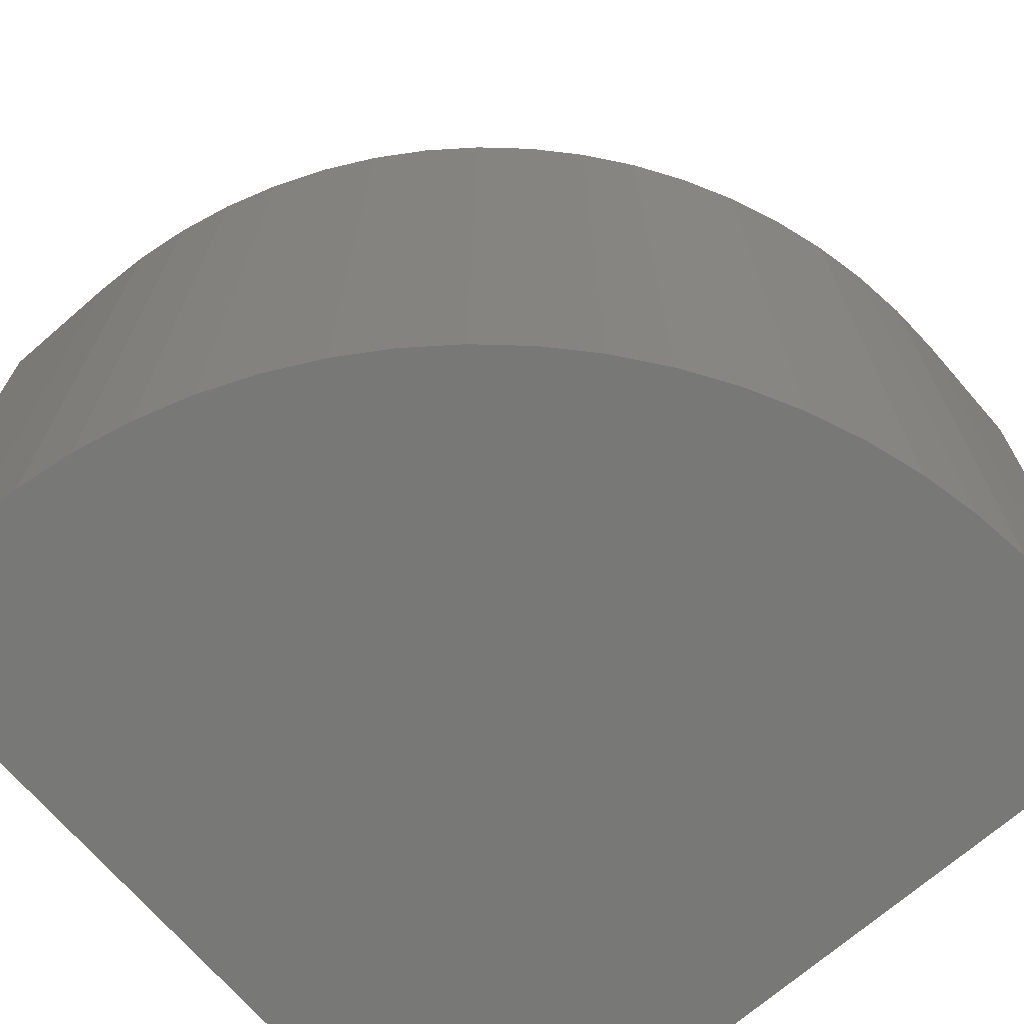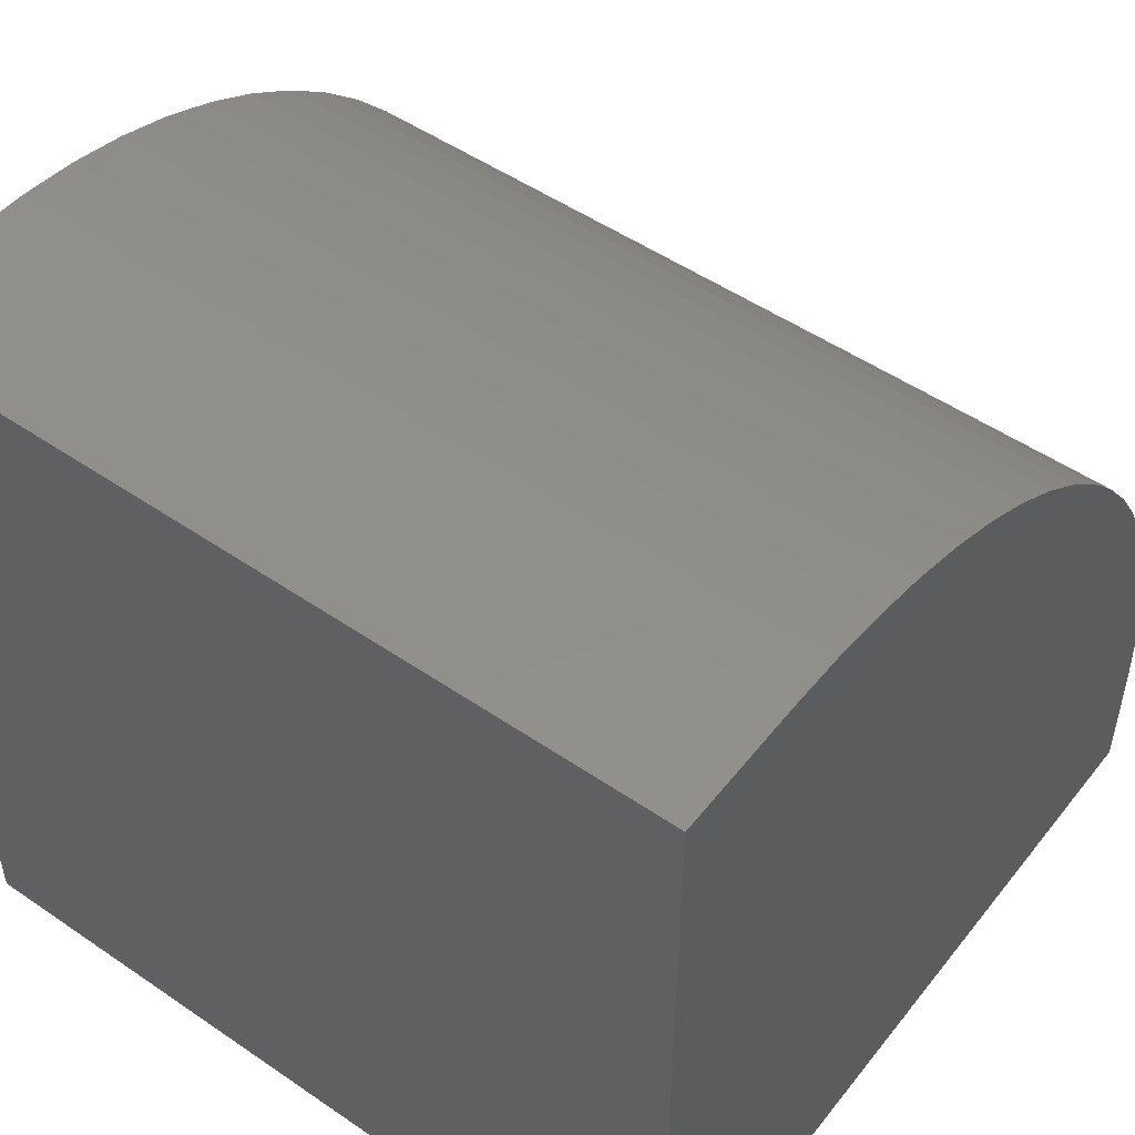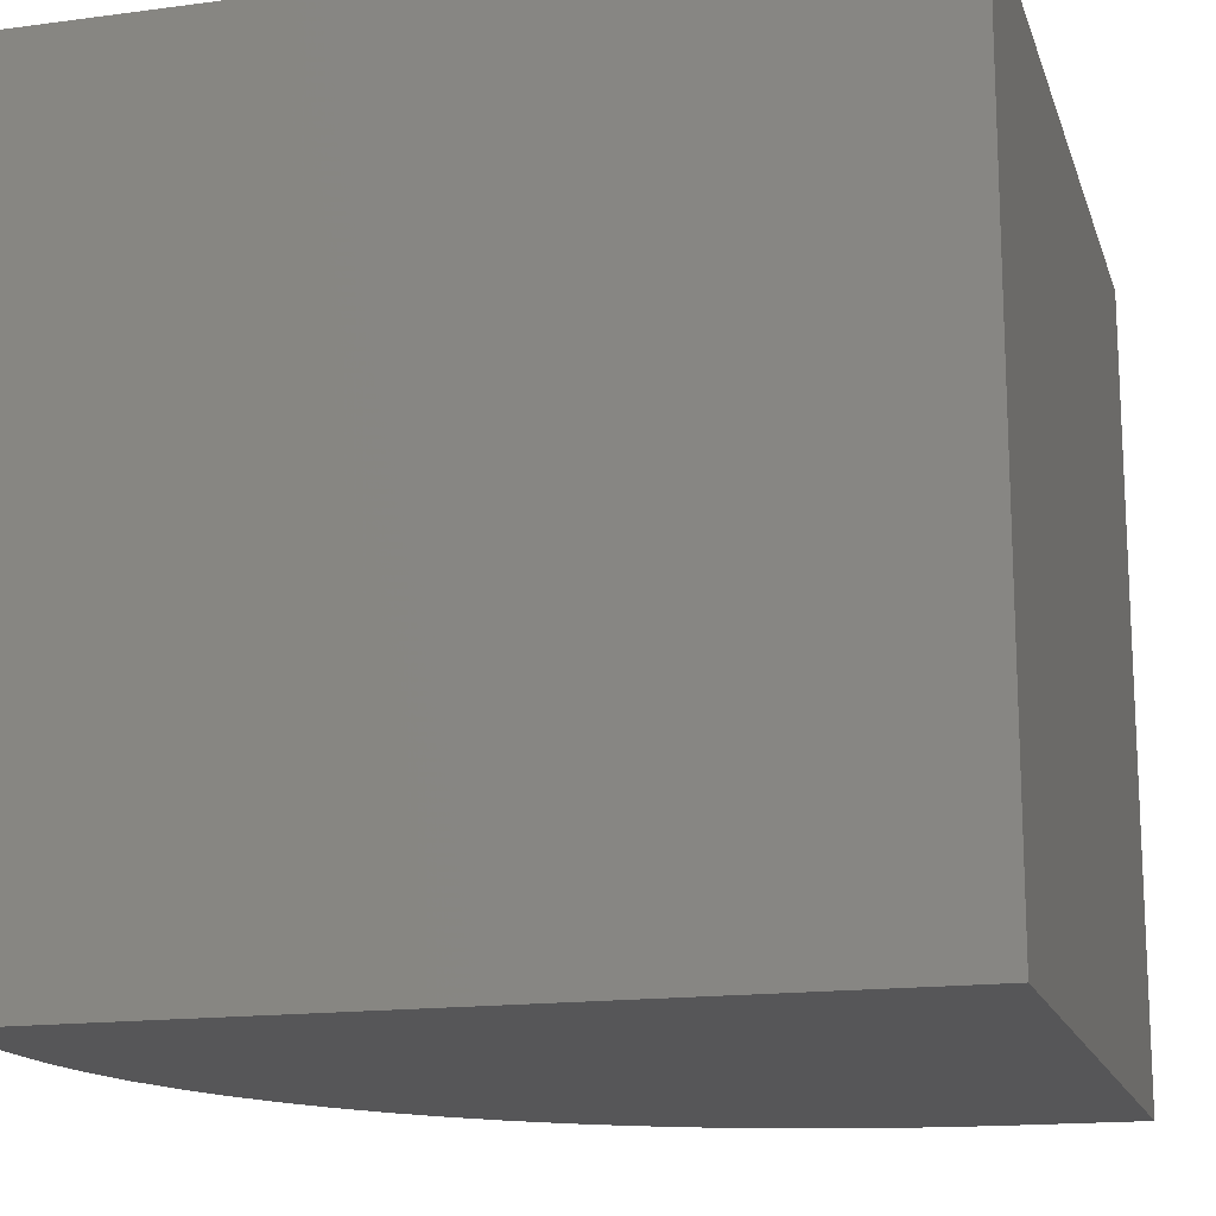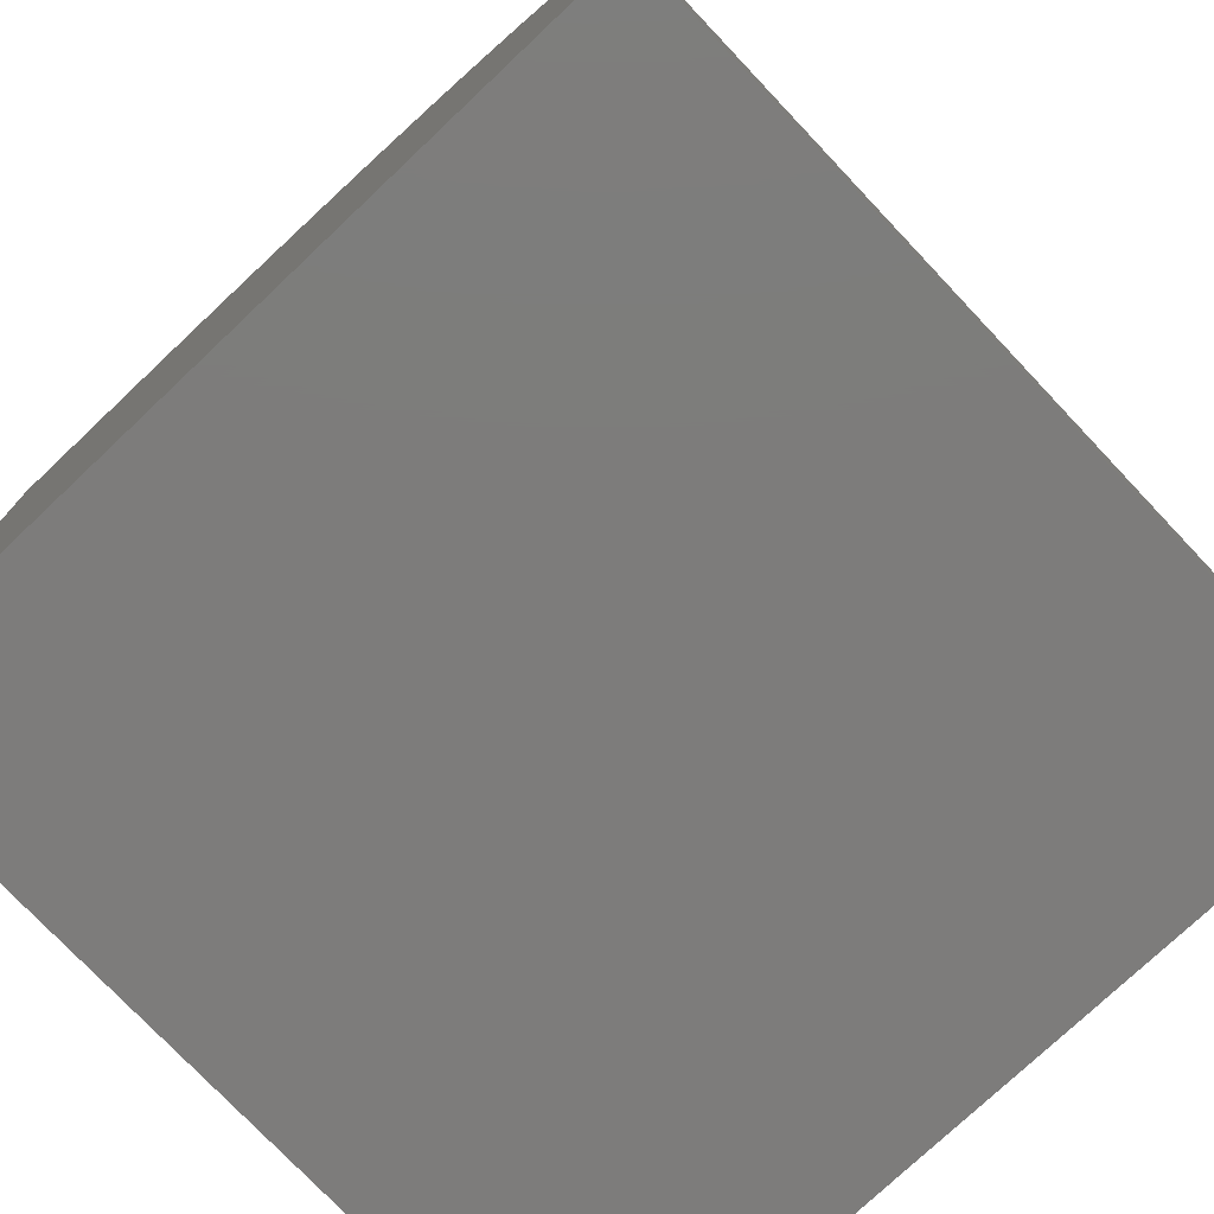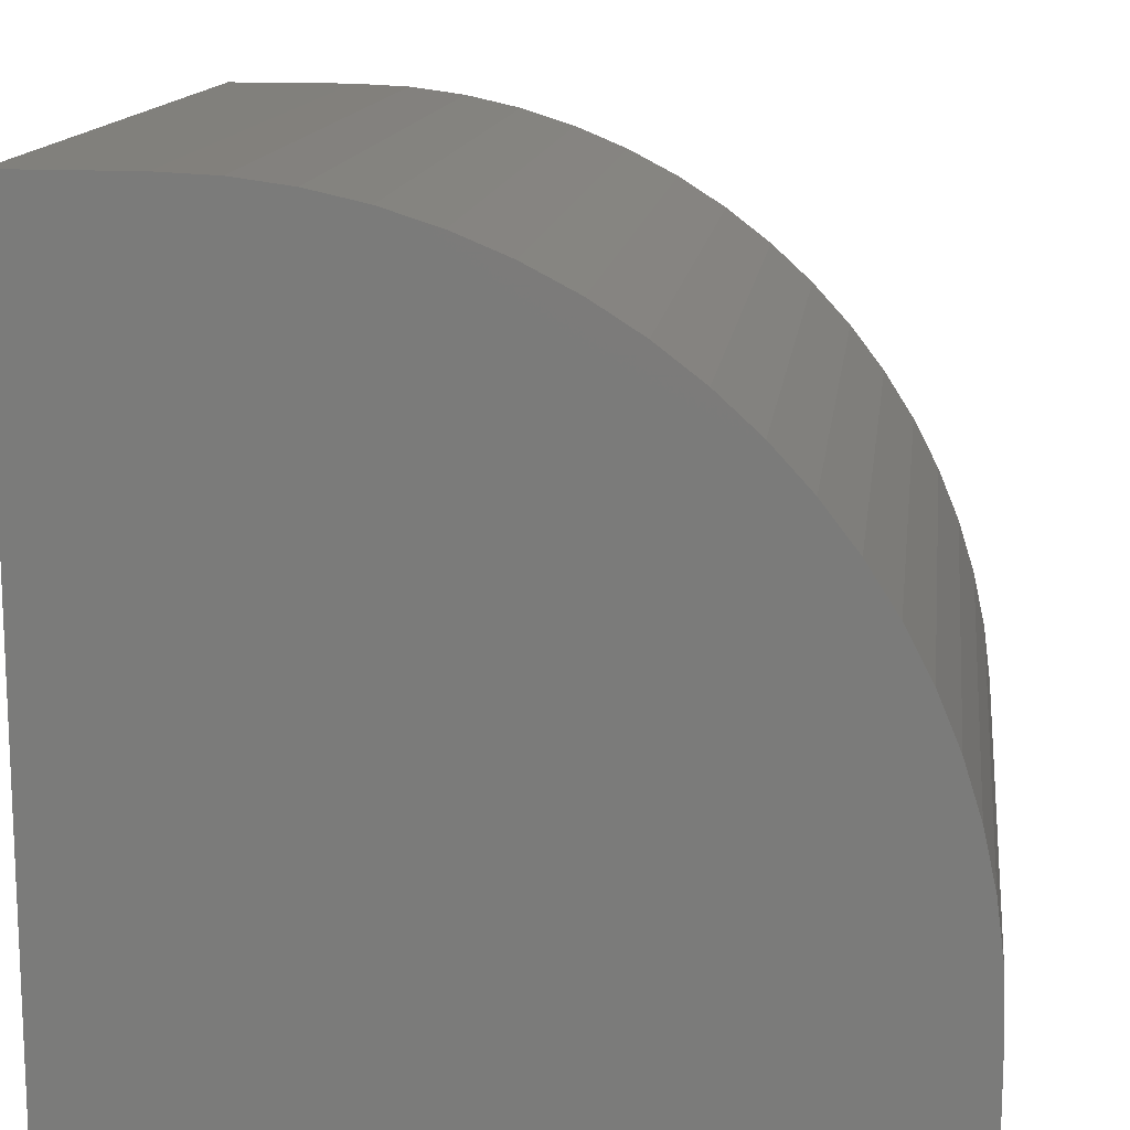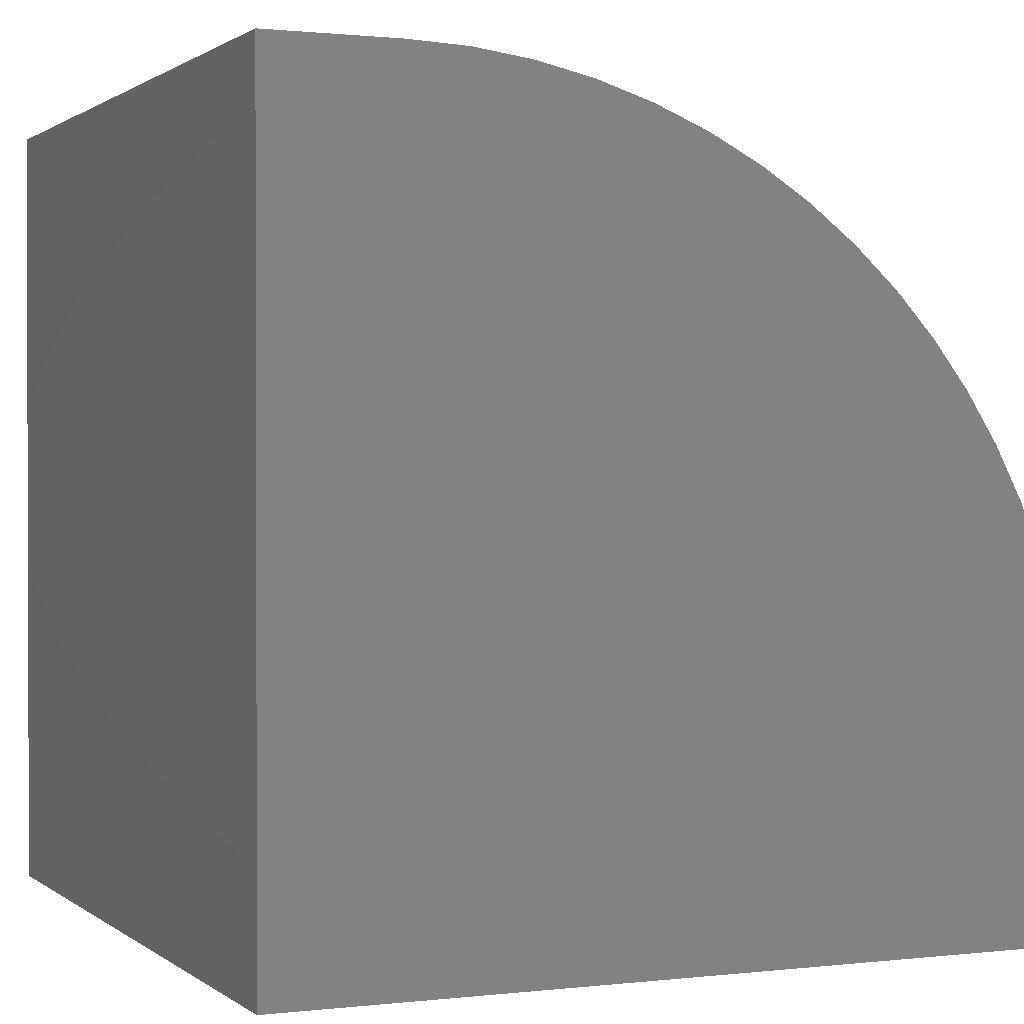
<metadata>
{"format":"stl","ext":"stl","renderer":"f3d","projection":"perspective","resolution":1024,"background":"white","views":[{"elev":-70.5,"azim":-49.1,"up":"+Y"},{"elev":50.8,"azim":126.8,"up":"+Z"},{"elev":-16.0,"azim":105.4,"up":"+Y"},{"elev":-76.0,"azim":-136.6,"up":"+Z"},{"elev":14.1,"azim":-172.8,"up":"+Z"},{"elev":1.0,"azim":156.5,"up":"+Z"}]}
</metadata>
<code>
# stl→obj: 44 verts, 84 faces
v 0 10 1.637
v 0 10 0
v 0 0 1.637
v 0 0 0
v 8.363 0 10
v 10 0 10
v 8.363 10 10
v 10 10 10
v 10 10 0
v 10 0 0
v 7.634 10 9.968
v 0.03182 10 2.366
v 0.127 10 3.09
v 0.2849 10 3.802
v 0.5043 10 4.498
v 0.7835 10 5.172
v 1.12 10 5.819
v 1.512 10 6.434
v 1.956 10 7.013
v 2.449 10 7.551
v 2.987 10 8.044
v 3.566 10 8.488
v 4.181 10 8.88
v 4.828 10 9.216
v 5.502 10 9.496
v 6.198 10 9.715
v 6.91 10 9.873
v 0.03182 0 2.366
v 7.634 0 9.968
v 6.91 0 9.873
v 1.512 0 6.434
v 1.12 0 5.819
v 0.7835 0 5.172
v 0.5043 0 4.498
v 0.2849 0 3.802
v 0.127 0 3.09
v 6.198 0 9.715
v 5.502 0 9.496
v 4.828 0 9.216
v 4.181 0 8.88
v 3.566 0 8.488
v 2.987 0 8.044
v 2.449 0 7.551
v 1.956 0 7.013
f 1 2 3
f 3 2 4
f 5 6 7
f 7 6 8
f 9 8 10
f 10 8 6
f 2 9 4
f 4 9 10
f 7 8 9
f 7 9 11
f 2 1 9
f 9 1 12
f 9 12 13
f 13 14 9
f 9 14 15
f 9 15 16
f 16 17 9
f 9 17 18
f 9 18 19
f 19 20 9
f 9 20 21
f 9 21 22
f 22 23 9
f 9 23 24
f 9 24 25
f 25 26 9
f 9 26 27
f 9 27 11
f 3 4 10
f 3 10 28
f 6 5 10
f 10 5 29
f 10 29 30
f 31 32 10
f 10 32 33
f 10 33 34
f 34 35 10
f 10 35 36
f 10 36 28
f 30 37 10
f 10 37 38
f 10 38 39
f 39 40 10
f 10 40 41
f 10 41 42
f 42 43 10
f 10 43 44
f 10 44 31
f 1 3 28
f 1 28 12
f 12 28 36
f 12 36 13
f 13 36 35
f 13 35 14
f 14 35 34
f 14 34 15
f 15 34 33
f 15 33 16
f 16 33 32
f 16 32 17
f 17 32 31
f 17 31 18
f 18 31 44
f 18 44 19
f 19 44 43
f 19 43 20
f 20 43 42
f 20 42 21
f 21 42 41
f 21 41 22
f 22 41 40
f 22 40 23
f 23 40 39
f 23 39 24
f 24 39 38
f 24 38 25
f 25 38 37
f 25 37 26
f 26 37 30
f 26 30 27
f 27 30 29
f 27 29 11
f 11 29 5
f 11 5 7

</code>
